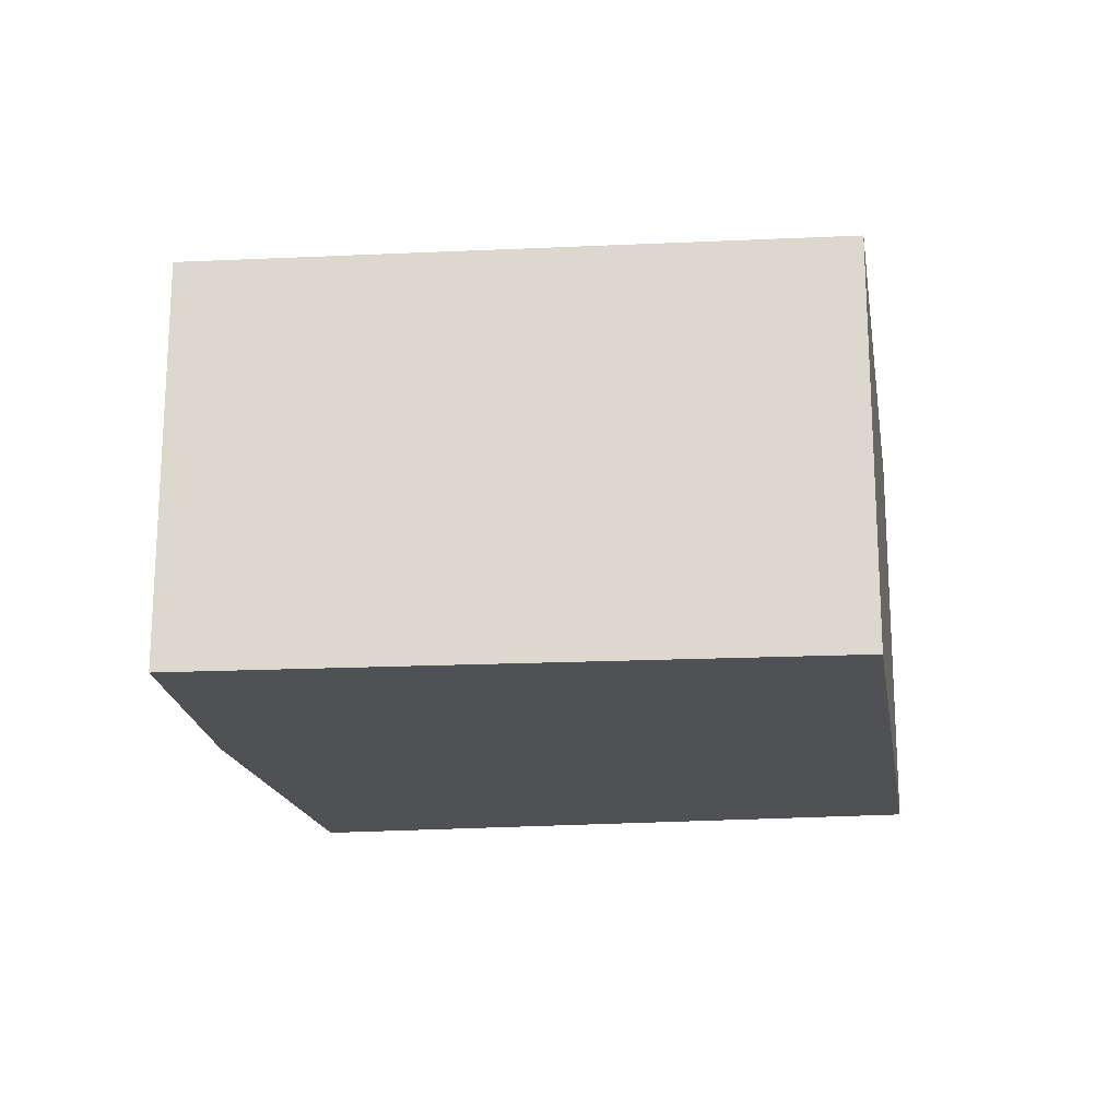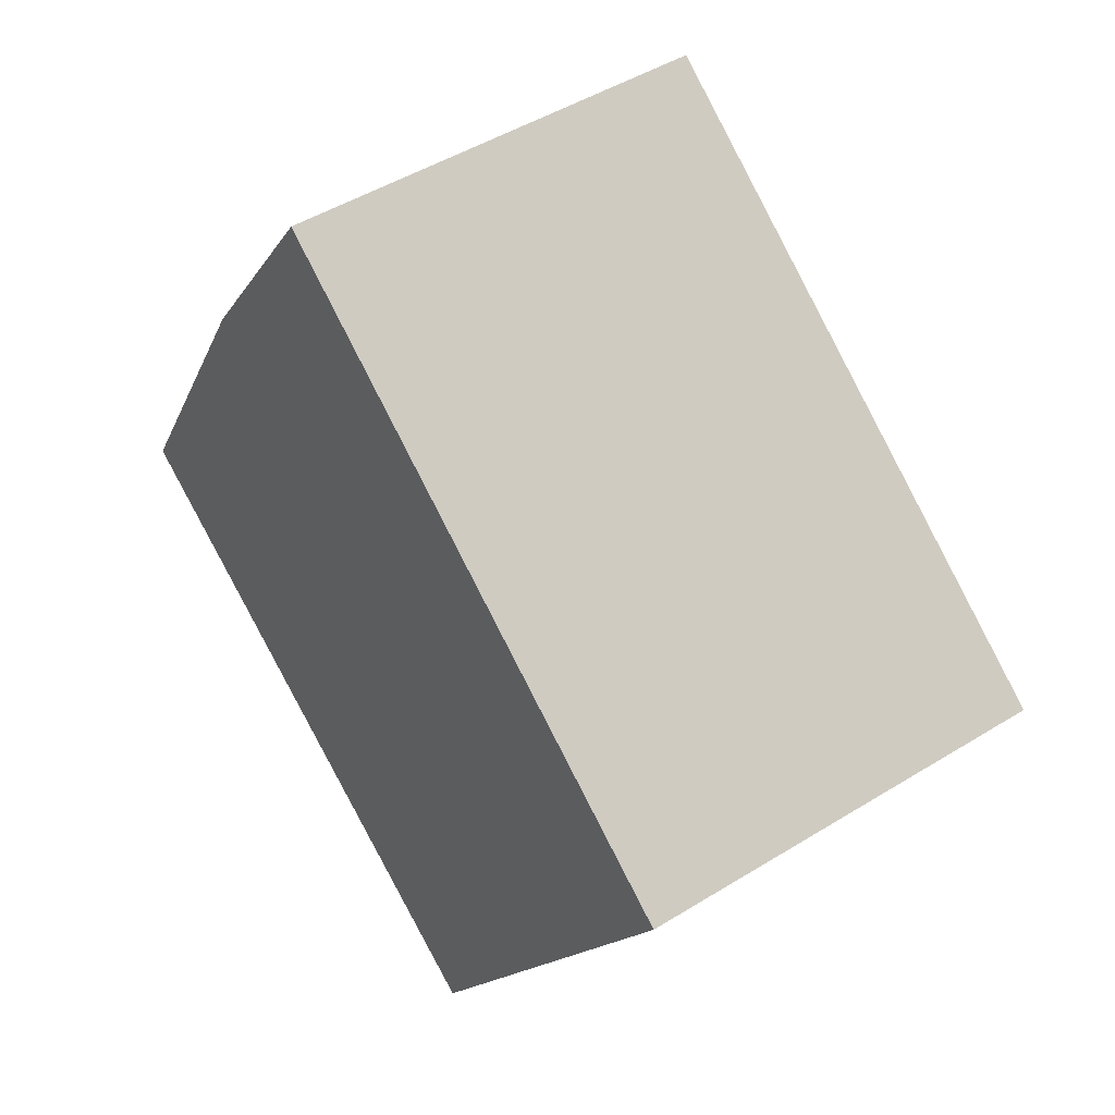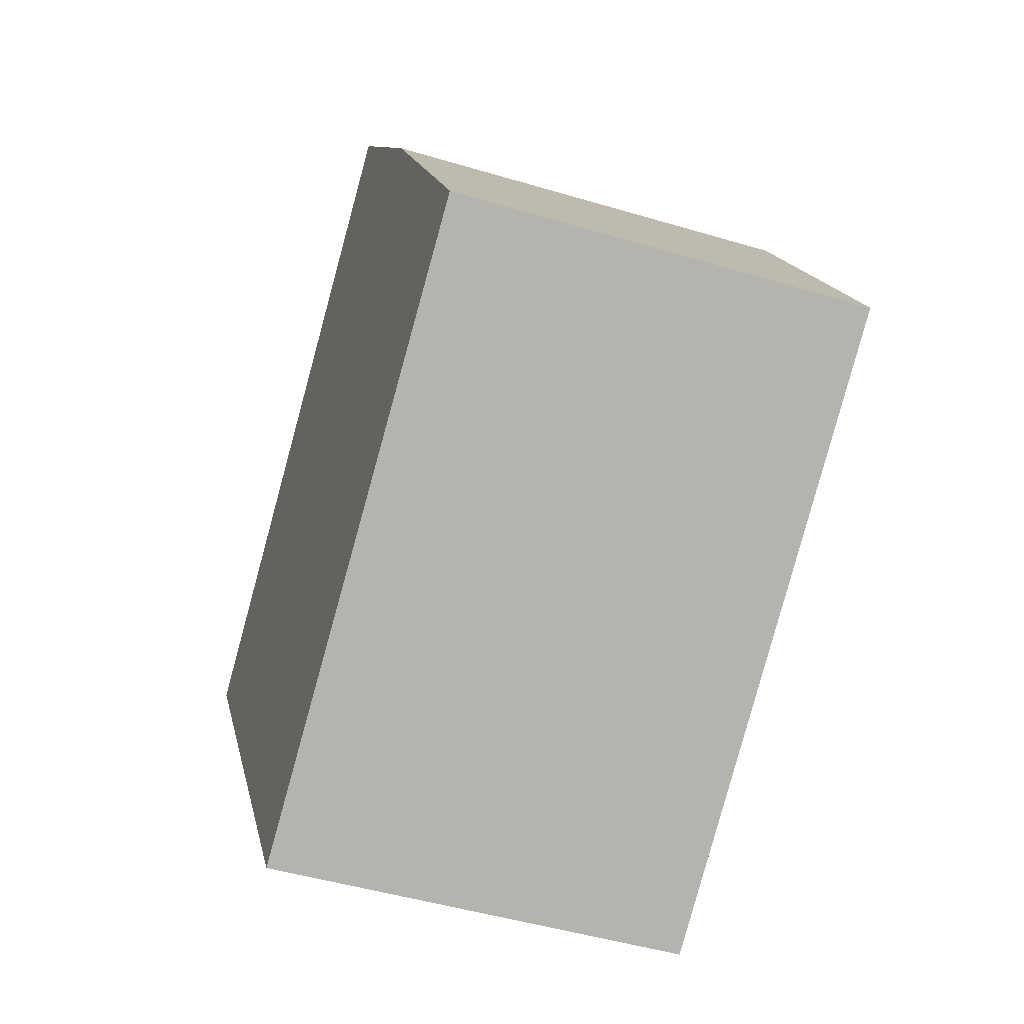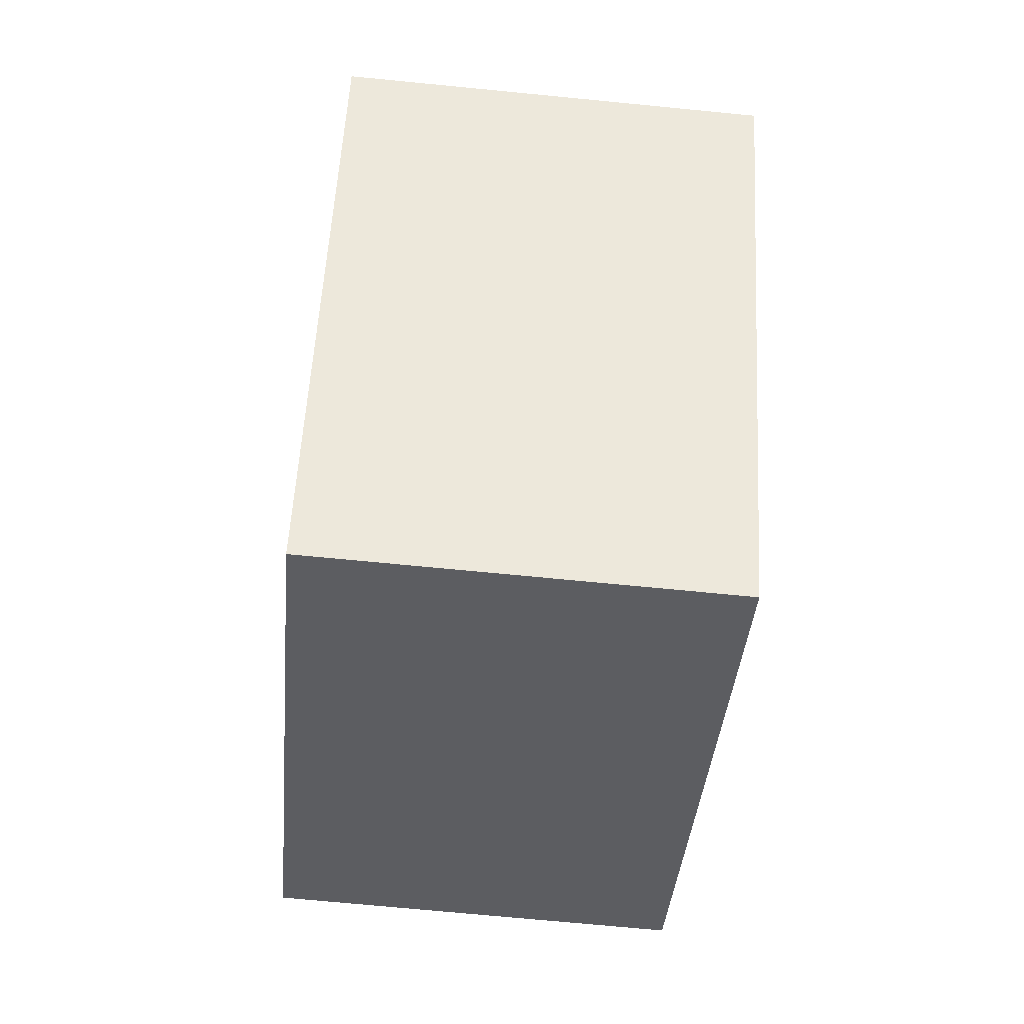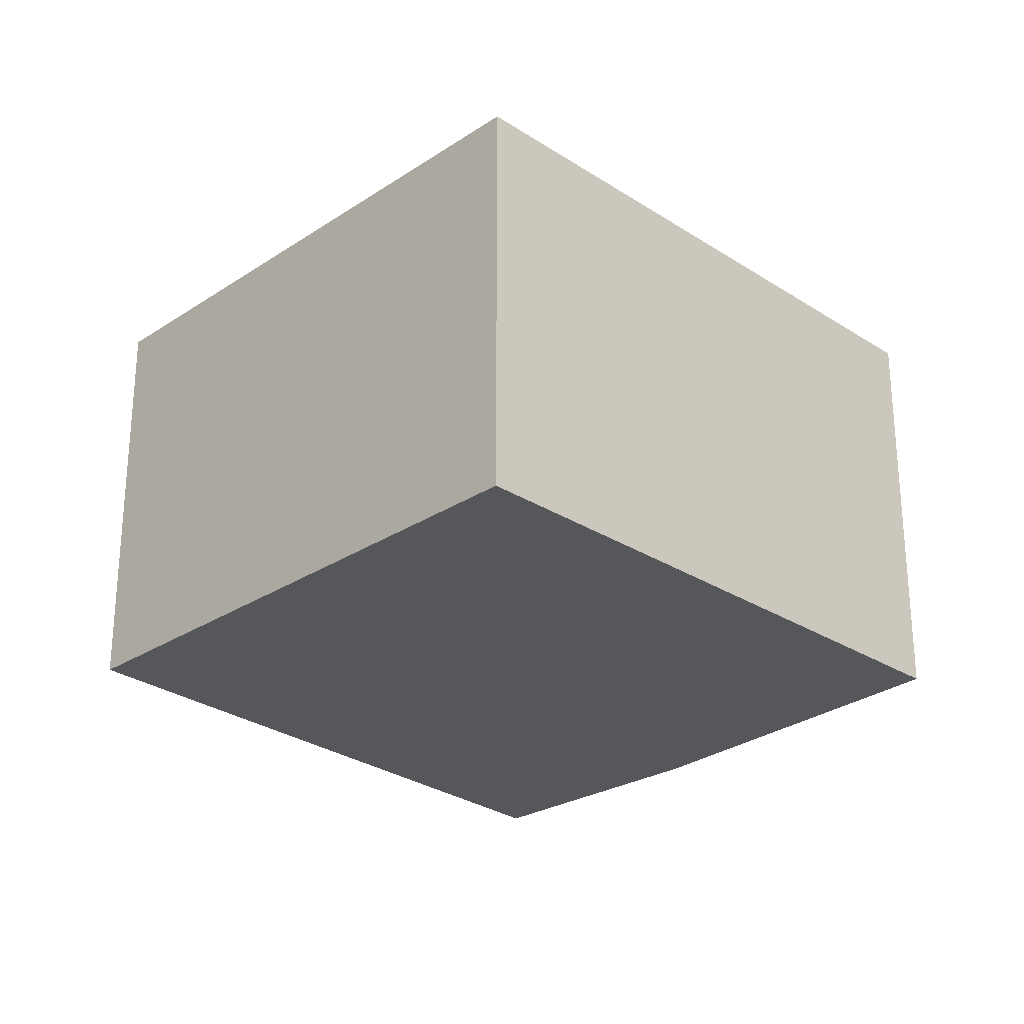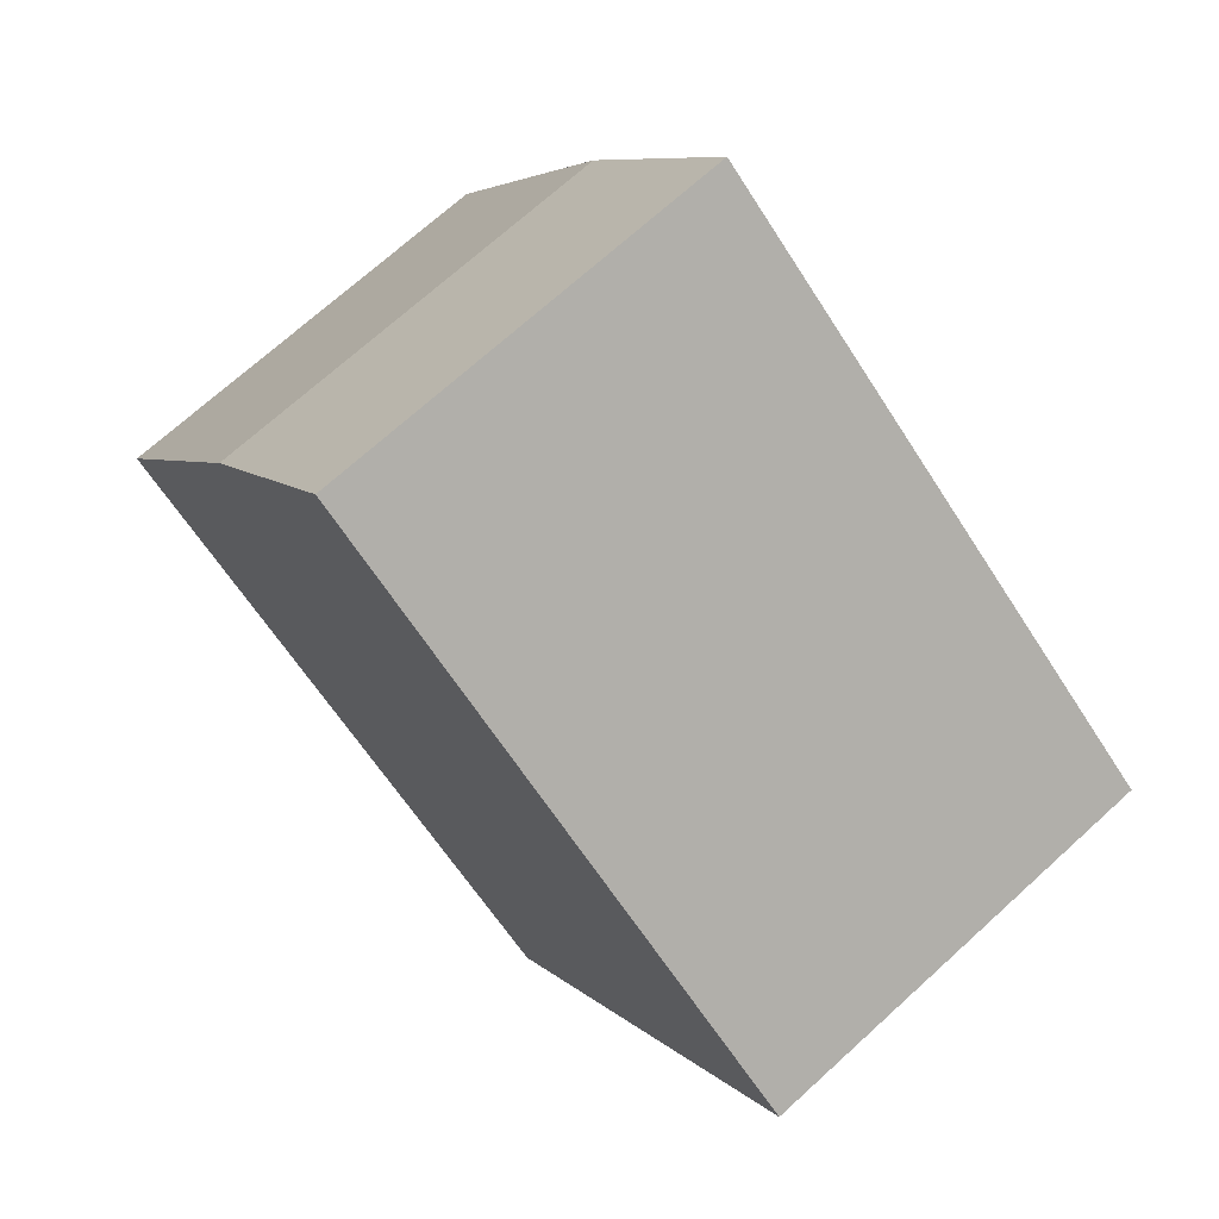
<metadata>
{"format":"obj","ext":"obj","renderer":"f3d","projection":"perspective","resolution":1024,"background":"white","views":[{"elev":-19.6,"azim":42.0,"up":"+Y"},{"elev":47.2,"azim":54.9,"up":"+Z"},{"elev":-47.0,"azim":-108.8,"up":"+Z"},{"elev":-70.4,"azim":84.4,"up":"+Z"},{"elev":-26.7,"azim":169.0,"up":"+Y"},{"elev":70.6,"azim":47.7,"up":"+Z"}]}
</metadata>
<code>
v  1.08 2.393 1.88
v  3.109 2.393 -2.109
v  0 2.393 1.465e-16
v  1.972 2.393 3.138
v  5.025 2.393 0.825
v  3.109 1.291e-16 -2.109
v  0 0 0
v  1.08 -1.151e-16 1.88
v  1.972 -1.921e-16 3.138
v  5.025 -5.052e-17 0.825
g defaultobject
f 1 2 3
f 2 1 4
f 2 4 5
f 6 3 2
f 3 6 7
f 7 1 3
f 1 7 8
f 8 4 1
f 4 8 9
f 9 5 4
f 5 9 10
f 10 2 5
f 2 10 6
f 6 8 7
f 8 6 9
f 9 6 10

</code>
